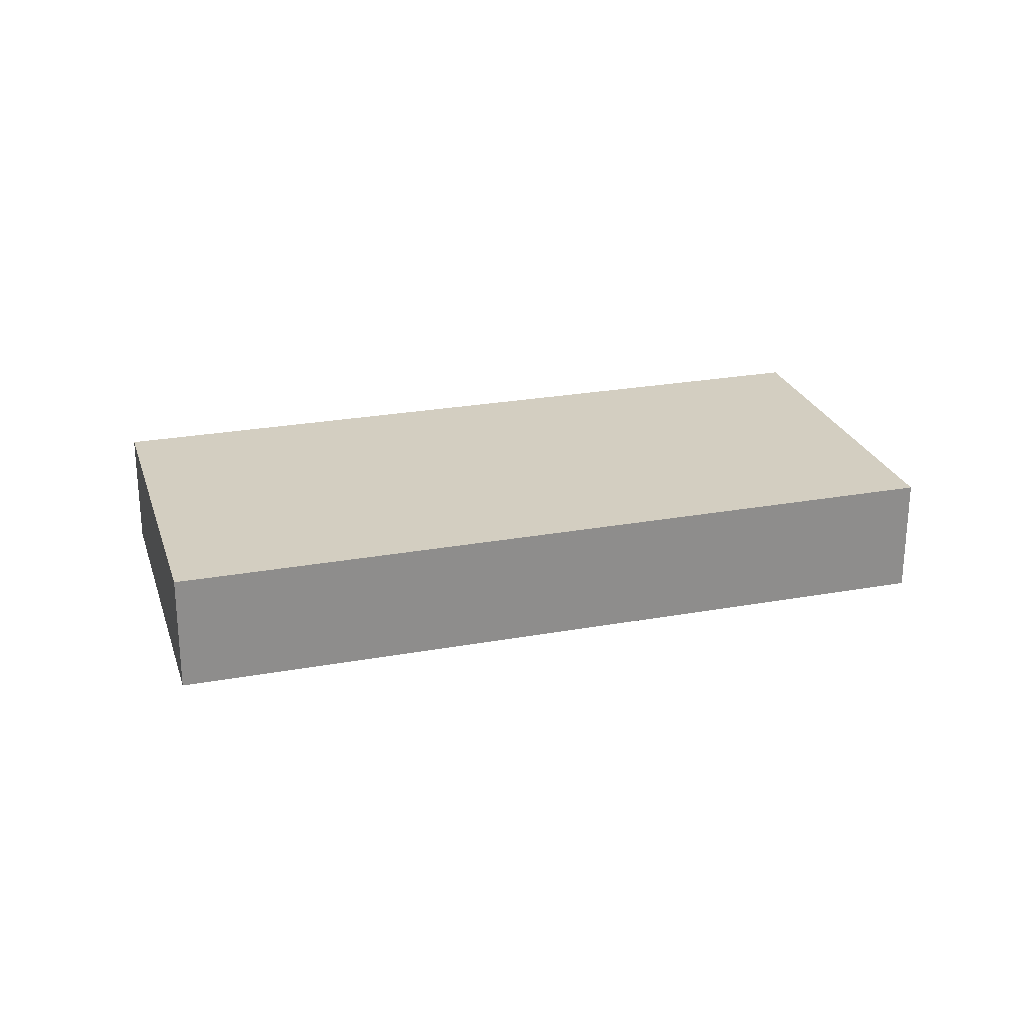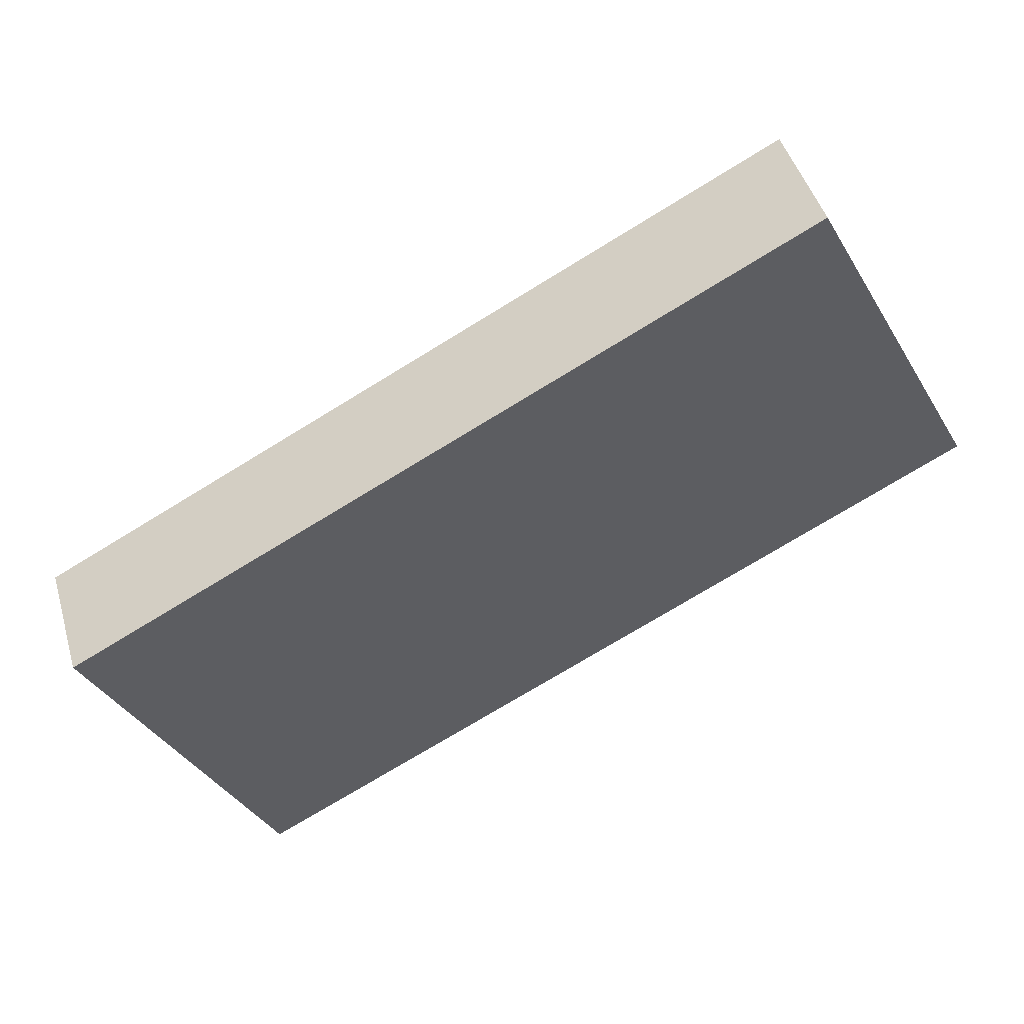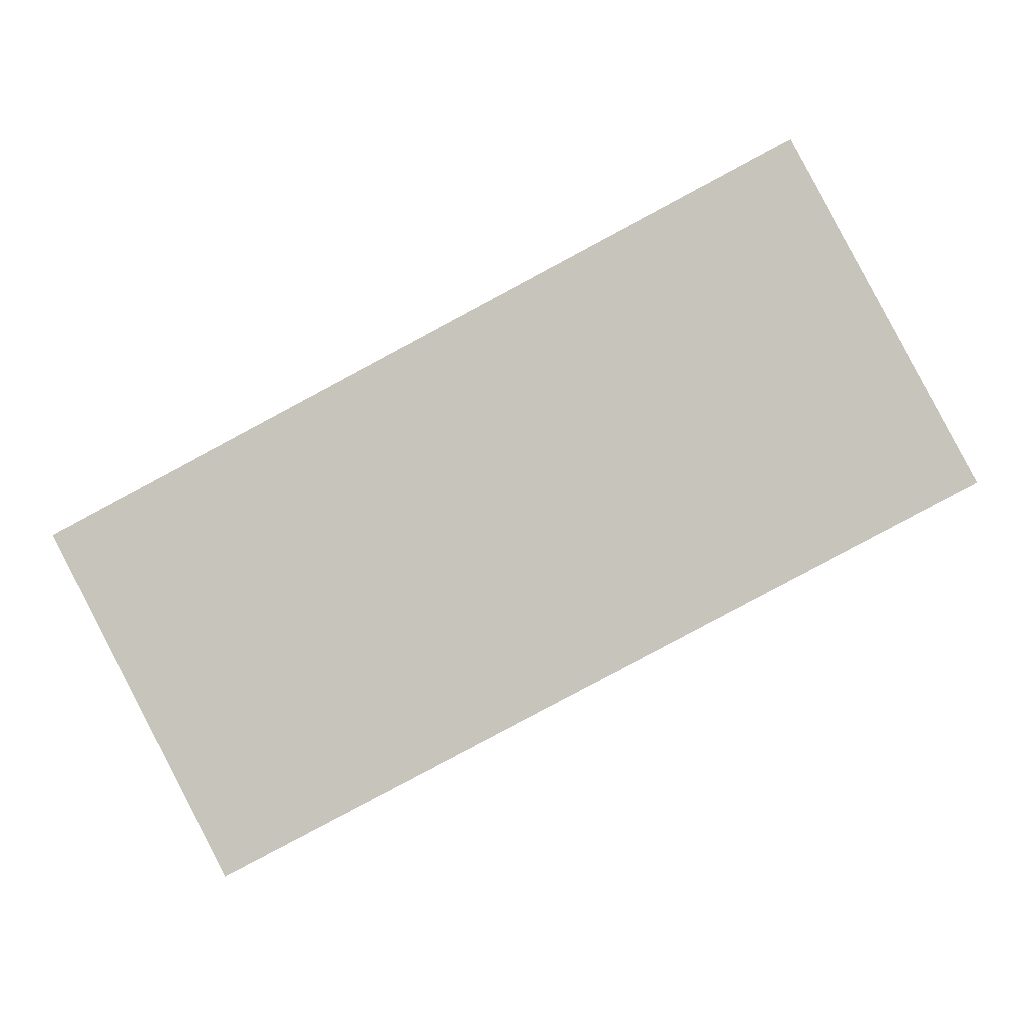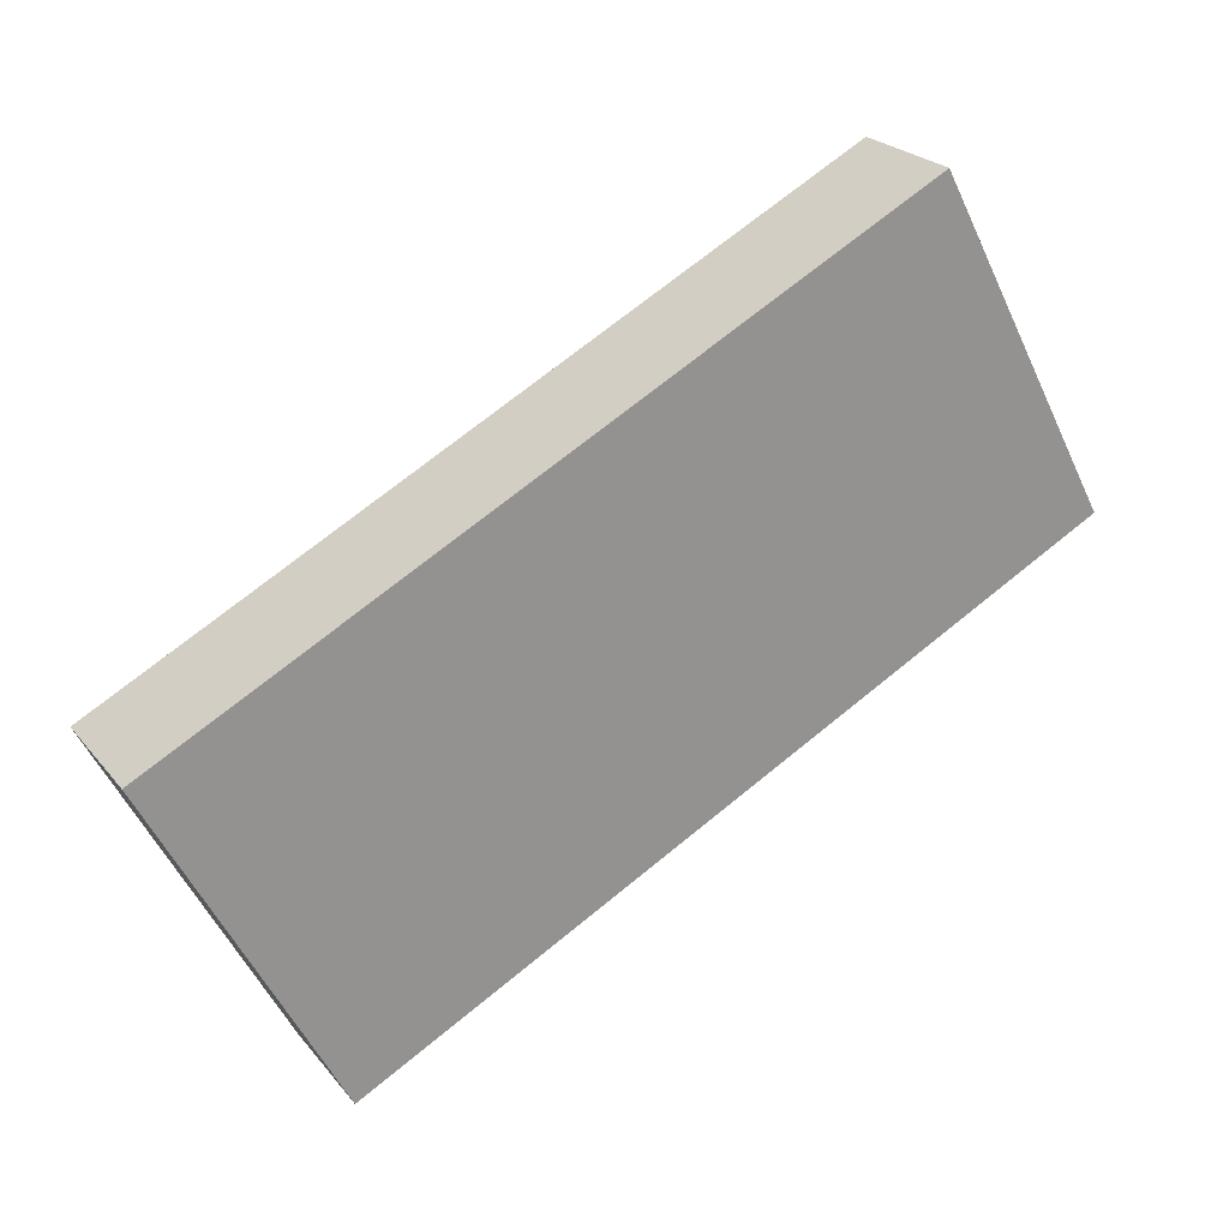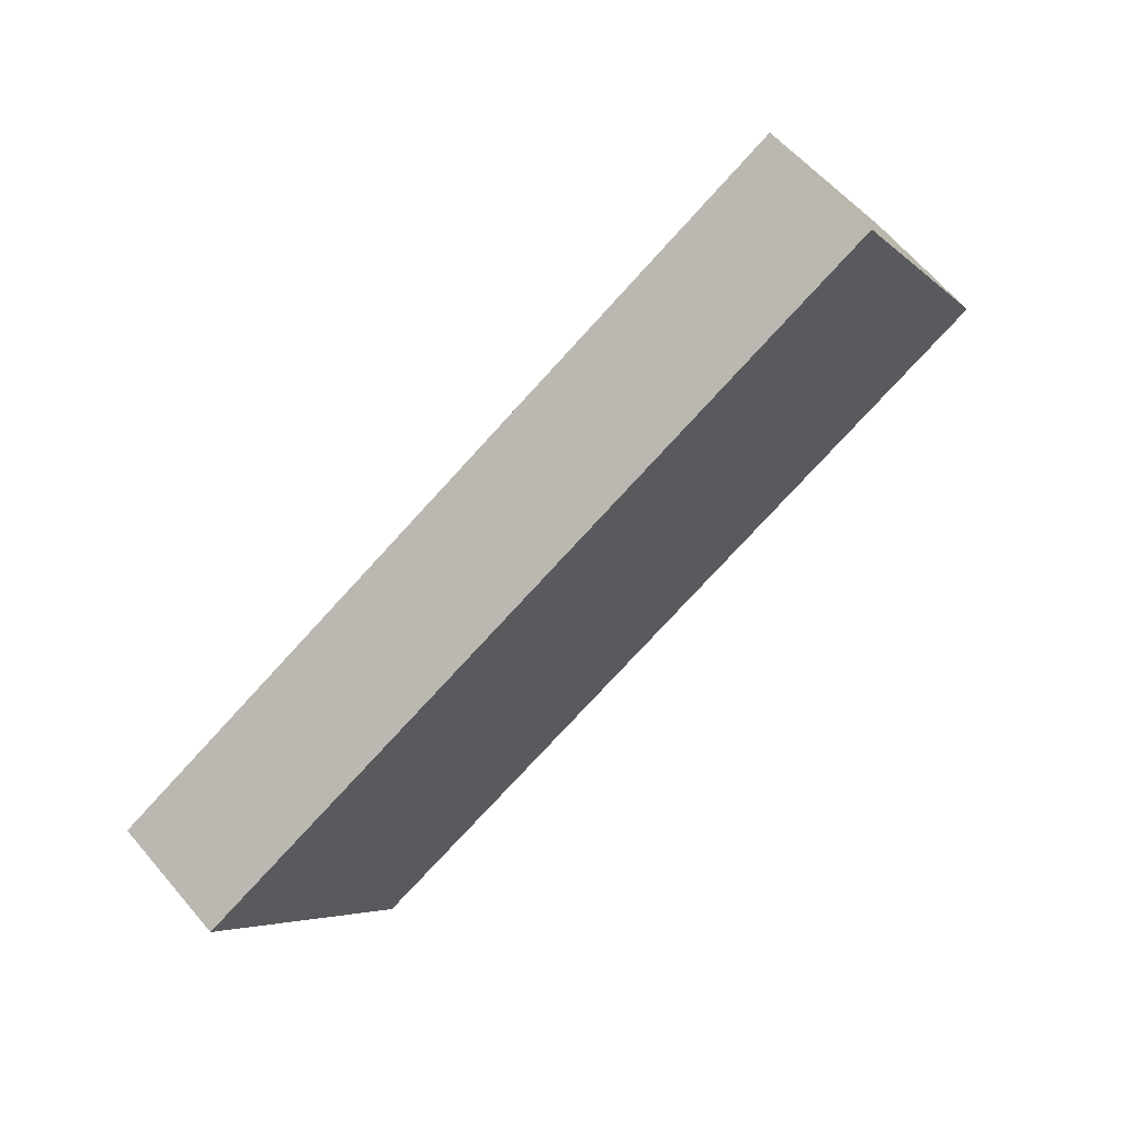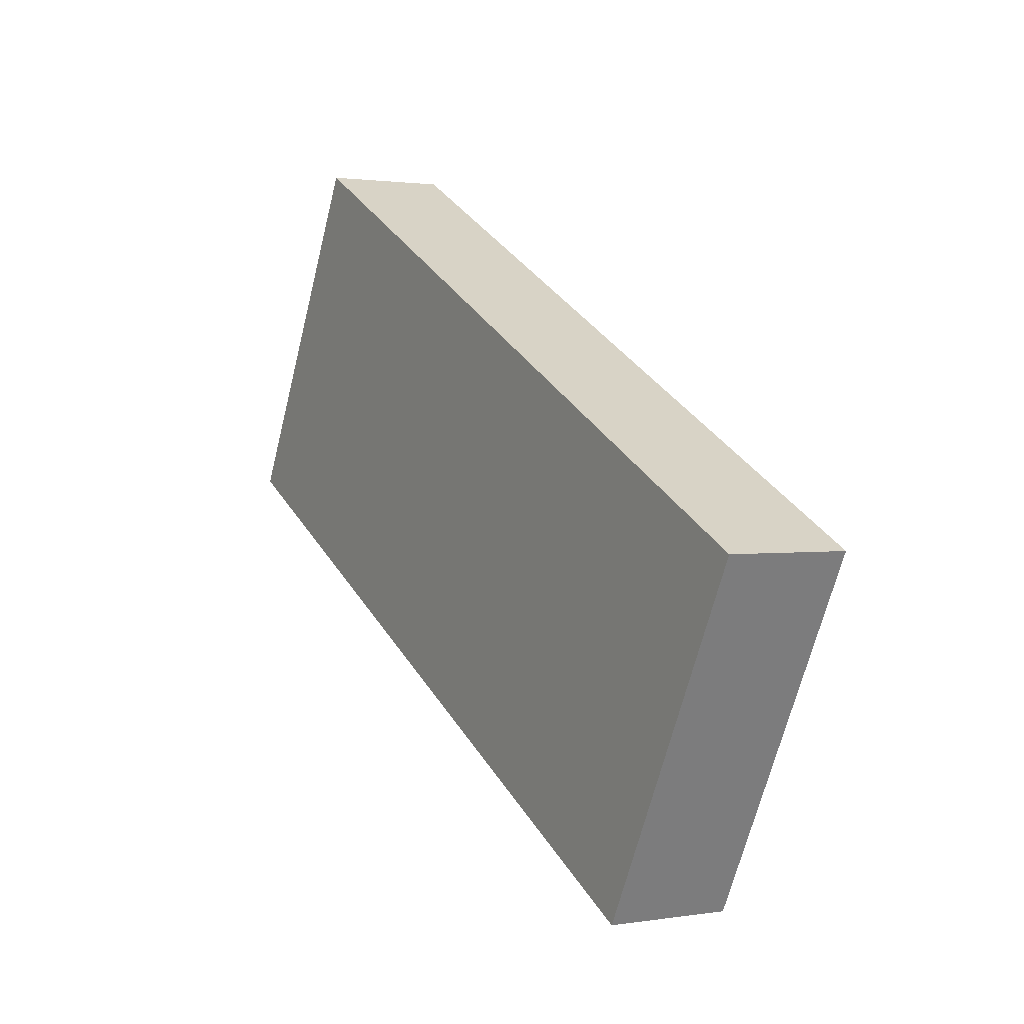
<metadata>
{"format":"obj","ext":"obj","renderer":"f3d","projection":"perspective","resolution":1024,"background":"white","views":[{"elev":25.1,"azim":-168.6,"up":"+Y"},{"elev":46.0,"azim":163.9,"up":"+Z"},{"elev":-1.1,"azim":-174.9,"up":"+Z"},{"elev":23.7,"azim":151.2,"up":"+Z"},{"elev":66.4,"azim":139.4,"up":"+Z"},{"elev":1.5,"azim":59.6,"up":"+Z"}]}
</metadata>
<code>
v  10.49 1.757 -5.54
v  13.17 1.757 -0.723
v  10.62 1.757 -5.606
v  2.573 1.757 4.842
v  0 1.757 1.076e-16
v  13.17 4.427e-17 -0.723
v  10.62 3.433e-16 -5.606
v  0 0 0
v  10.49 3.392e-16 -5.54
v  2.573 -2.965e-16 4.842
g defaultobject
f 1 2 3
f 2 1 4
f 4 1 5
f 6 3 2
f 3 6 7
f 7 1 3
f 1 7 5
f 5 7 8
f 8 7 9
f 8 4 5
f 4 8 10
f 10 2 4
f 2 10 6
f 10 7 6
f 7 10 9
f 9 10 8

</code>
